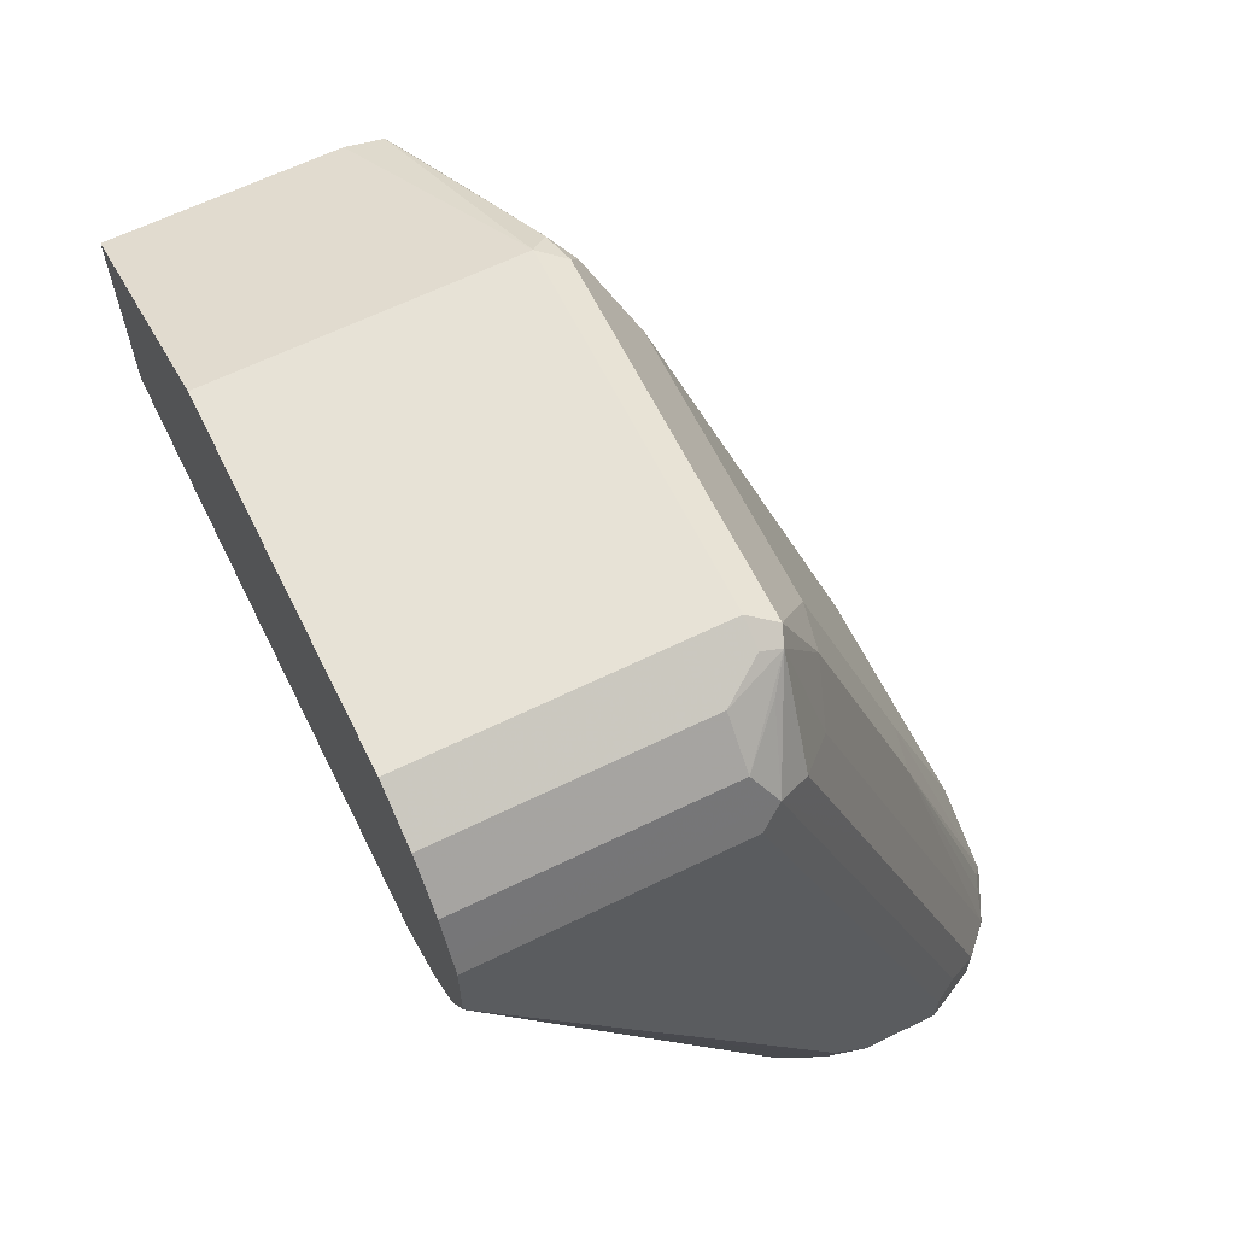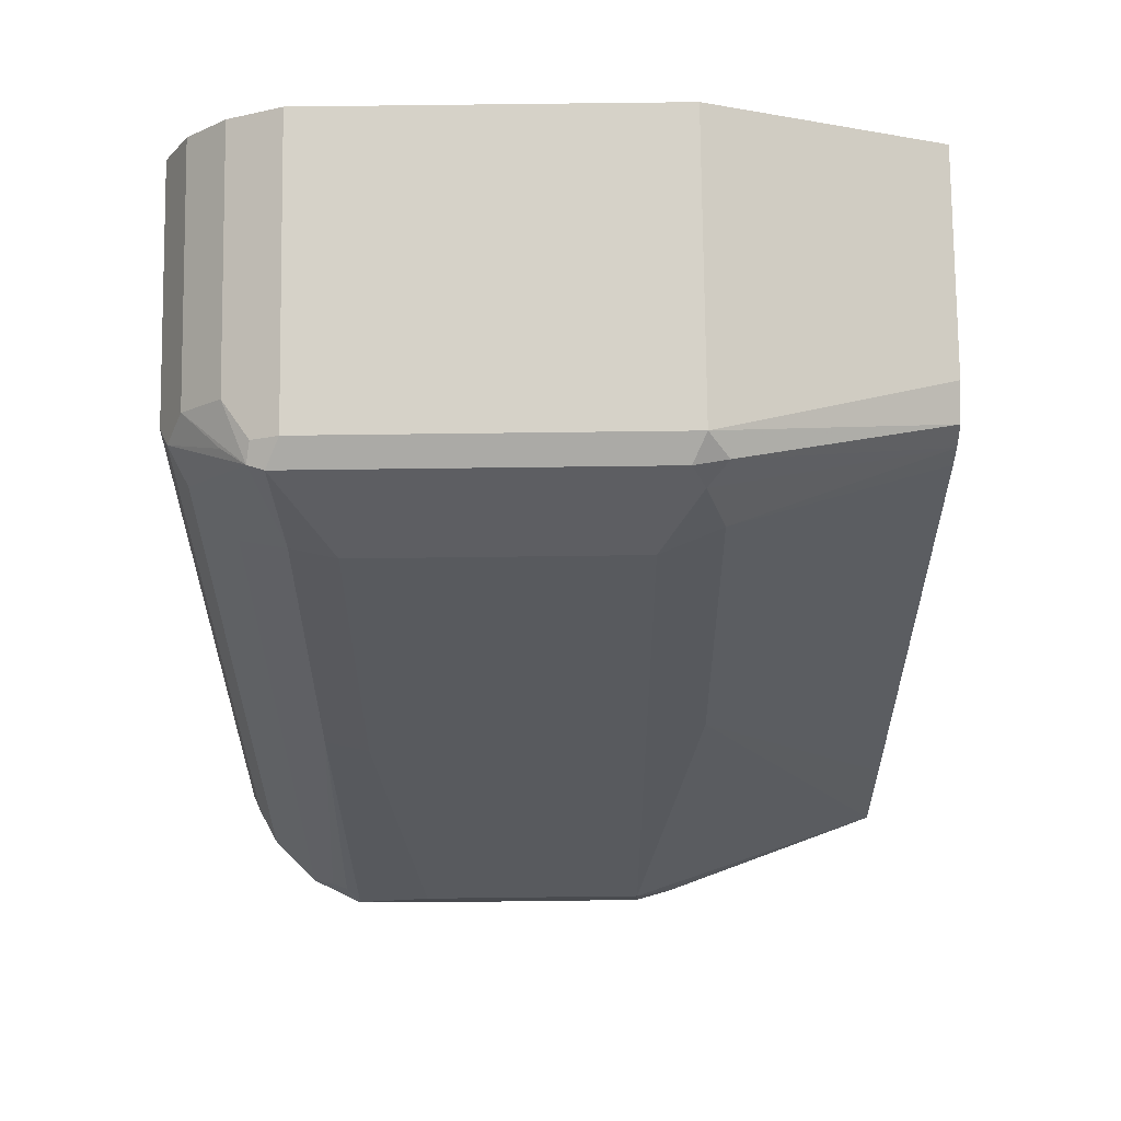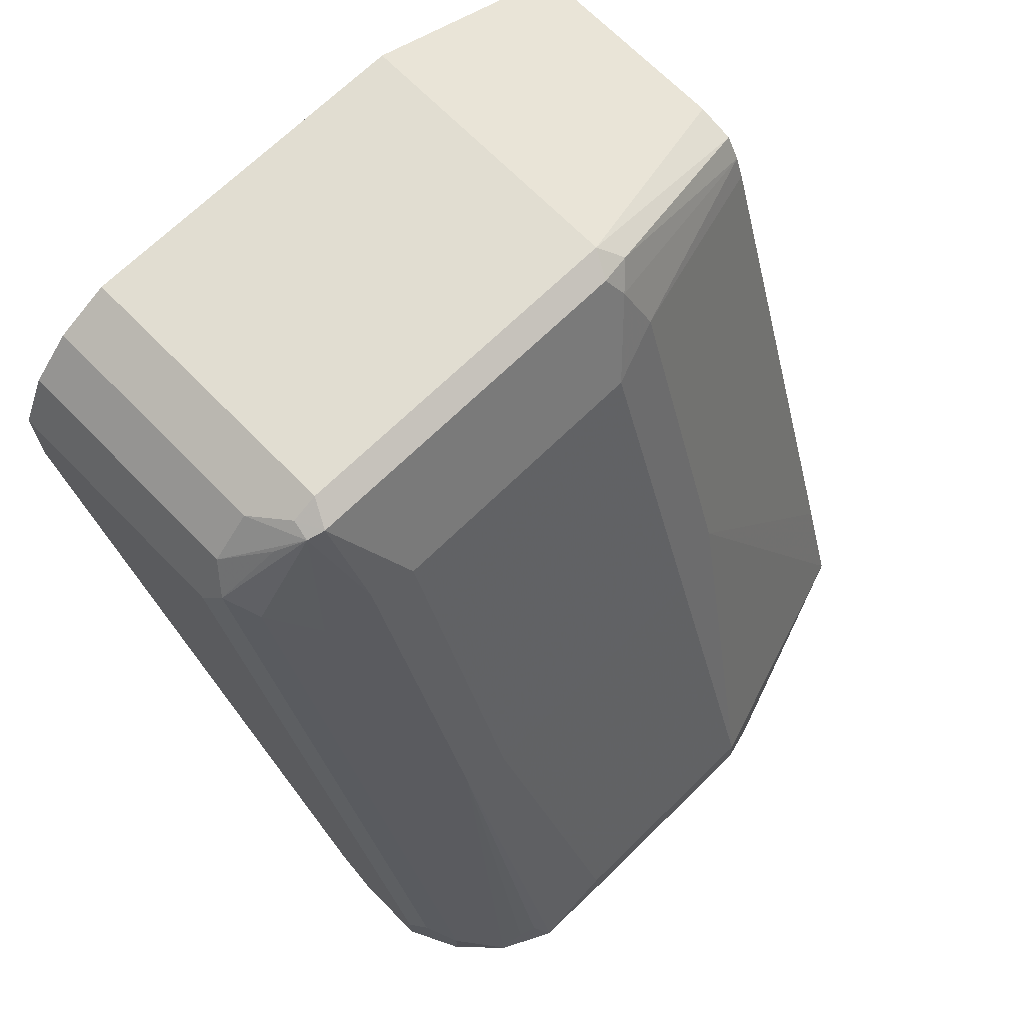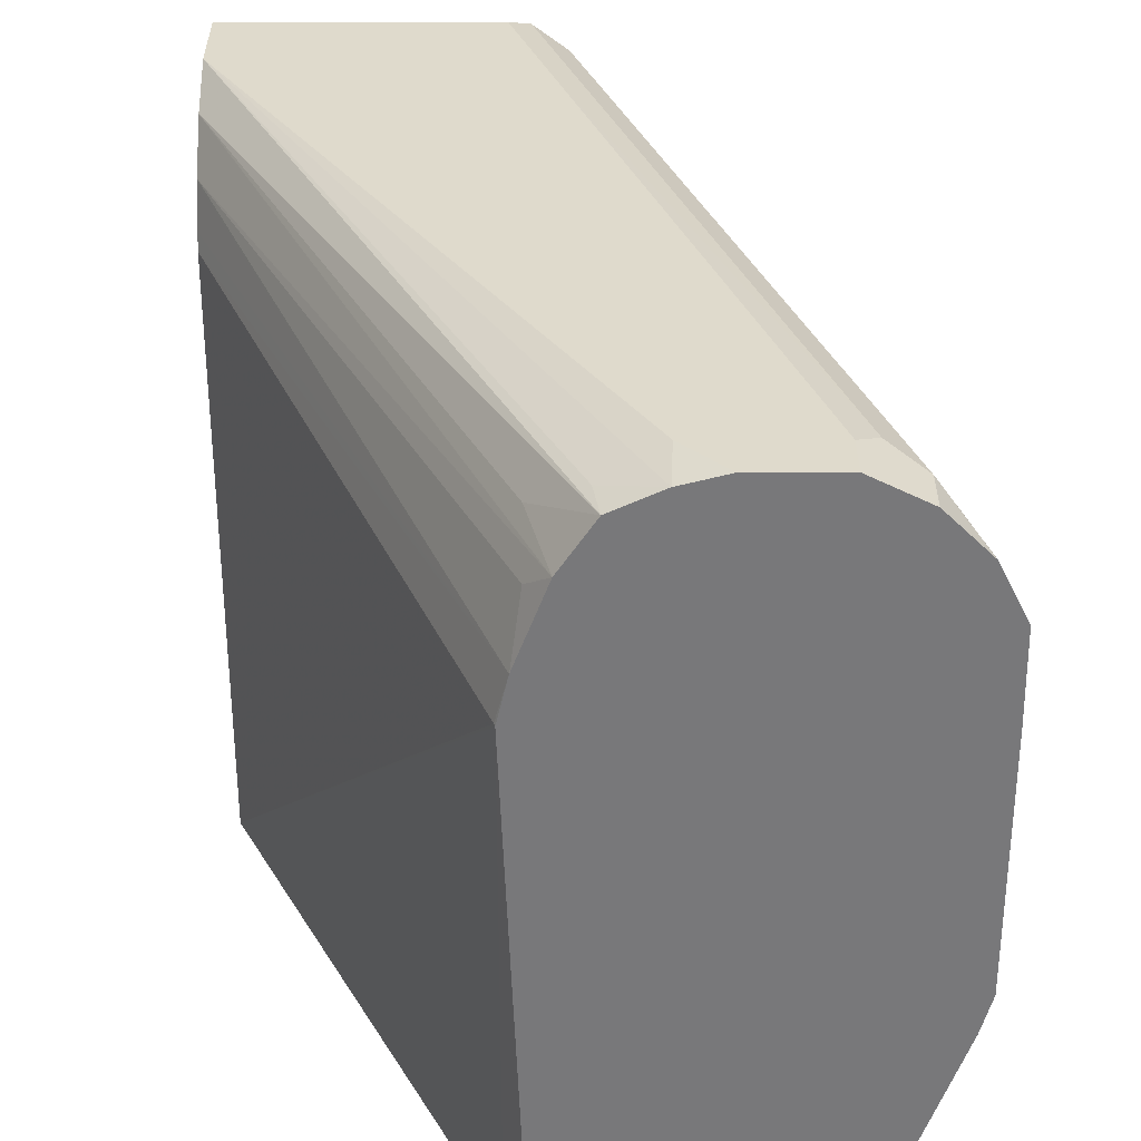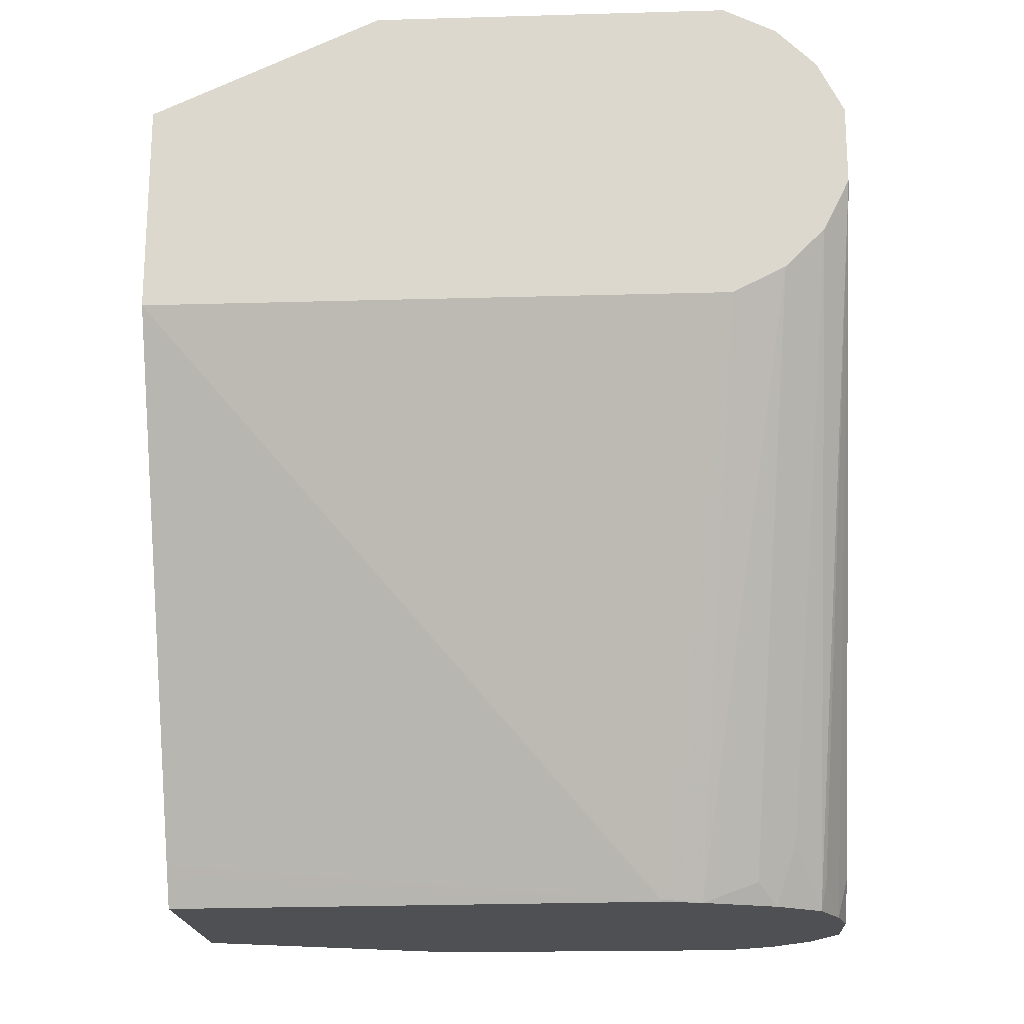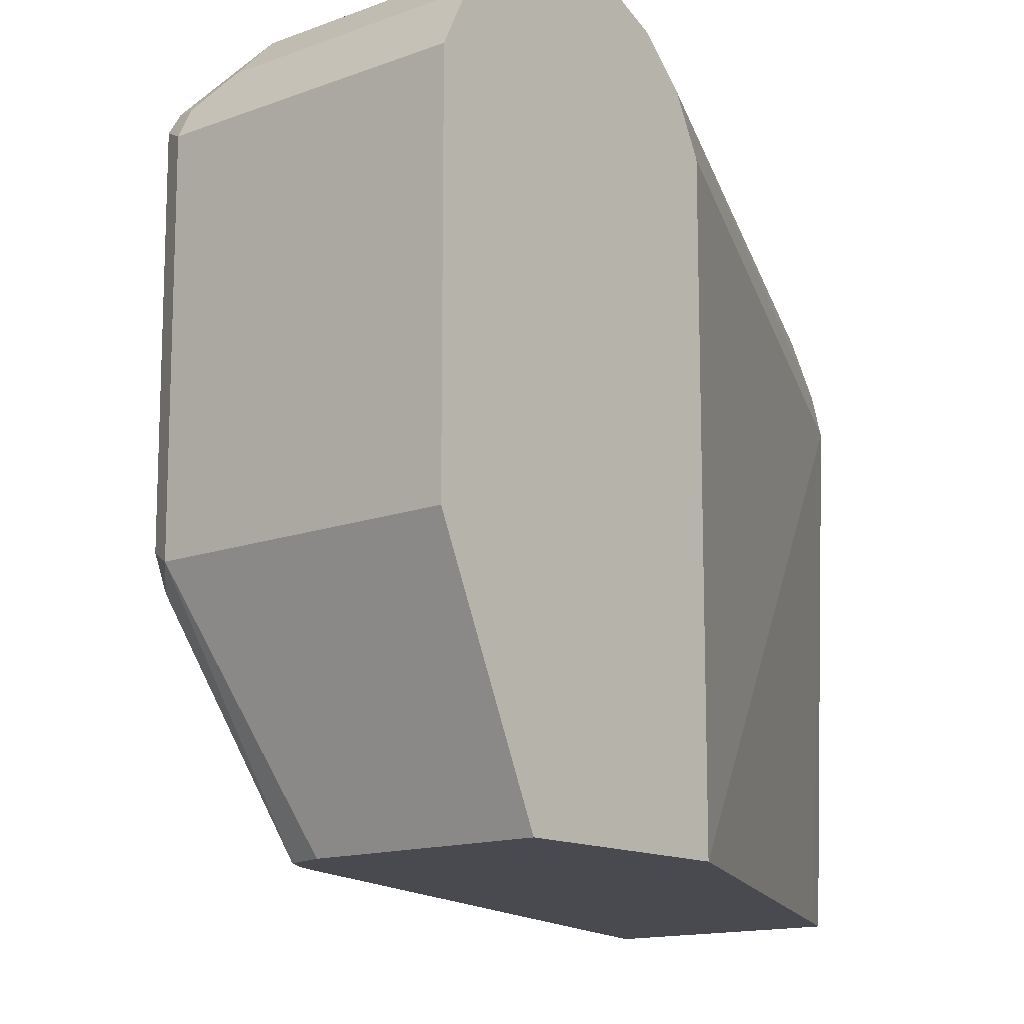
<metadata>
{"format":"obj","ext":"obj","renderer":"f3d","projection":"perspective","resolution":1024,"background":"white","views":[{"elev":63.5,"azim":153.7,"up":"+Z"},{"elev":77.6,"azim":-90.7,"up":"+Z"},{"elev":68.8,"azim":-134.4,"up":"+Z"},{"elev":32.5,"azim":179.9,"up":"+Y"},{"elev":-18.9,"azim":93.1,"up":"+Z"},{"elev":-13.6,"azim":40.4,"up":"+Y"}]}
</metadata>
<code>
v -0.3281 0.8386 0.05377
v -0.3646 0.8386 0.05377
v -0.3099 0.8386 0.07293
v -0.309 0.8336 0.05377
v -0.3762 0.8329 0.05377
v -0.3737 0.8341 0.08206
v -0.3646 0.8386 0.07293
v -0.1393 0.8386 0.3646
v -0.2856 0.8265 0.06687
v -0.2882 0.8238 0.05377
v -0.3883 0.8268 0.05377
v -0.3889 0.8265 0.07293
v -0.2644 0.8341 0.4102
v -0.2735 0.8386 0.3464
v -0.1393 0.8386 0.4011
v -0.1393 0.8265 0.3403
v -0.2644 0.8113 0.08206
v -0.2865 0.8213 0.05377
v -0.3889 0.8265 0.05377
v -0.4075 0.8081 0.05377
v -0.4072 0.8083 0.05471
v -0.316 0.8265 0.2917
v -0.2795 0.8265 0.4011
v -0.2826 0.7976 0.4467
v -0.2735 0.809 0.4375
v -0.2553 0.8265 0.4254
v -0.1393 0.8348 0.4088
v -0.2553 0.8386 0.4011
v -0.1393 0.8083 0.3221
v -0.2737 0.802 0.05377
v -0.4133 0.7965 0.05377
v -0.4102 0.7976 0.06384
v -0.3601 0.7862 0.237
v -0.316 0.8083 0.3281
v -0.2978 0.8083 0.3828
v -0.2856 0.79 0.4497
v -0.2735 0.7961 0.4497
v -0.2553 0.8083 0.4436
v -0.3054 0.7862 0.4011
v -0.1393 0.8265 0.4254
v -0.1393 0.8072 0.3215
v -0.2603 0.7666 0.05377
v -0.2644 0.793 0.06384
v -0.4191 0.785 0.05377
v -0.4132 0.79 0.06687
v -0.4193 0.7839 0.05471
v -0.3646 0.7657 0.237
v -0.2978 0.7596 0.4254
v -0.2856 0.626 0.4497
v -0.2735 0.7839 0.4557
v -0.3099 0.7657 0.4011
v -0.1393 0.8083 0.4436
v -0.1393 0.7906 0.3132
v -0.2553 0.7475 0.05471
v -0.2557 0.747 0.05377
v -0.1393 0.7839 0.3099
v -0.4193 0.7839 0.05377
v -0.4198 0.747 0.05377
v -0.4193 0.7475 0.07293
v -0.3646 0.6381 0.237
v -0.2978 0.632 0.4254
v -0.2735 0.6199 0.4557
v -0.2917 0.6199 0.4375
v -0.2826 0.6108 0.4467
v -0.1393 0.7839 0.4557
v -0.3099 0.6381 0.4011
v -0.1393 0.5142 0.3099
v -0.2553 0.5142 0.07293
v -0.2571 0.5142 0.06923
v -0.2648 0.5142 0.05377
v -0.4198 0.6377 0.05377
v -0.4193 0.6381 0.07293
v -0.3555 0.6108 0.2462
v -0.1393 0.6199 0.4557
v -0.2578 0.5142 0.4036
v -0.2406 0.5142 0.4083
v -0.3008 0.6108 0.4102
v -0.2646 0.5142 0.3927
v -0.1393 0.5142 0.4083
v -0.3777 0.5142 0.05377
v -0.4152 0.6208 0.05377
v -0.3601 0.5142 0.108
v -0.2689 0.5142 0.3814
f 1 2 7
f 37 50 65
f 37 65 52
f 37 52 38
f 41 53 42
f 42 54 55
f 42 53 56
f 42 56 54
f 36 51 48
f 44 57 46
f 46 57 58
f 46 58 59
f 46 59 47
f 47 59 72
f 47 72 60
f 47 60 66
f 47 66 51
f 44 46 45
f 36 39 51
f 36 50 37
f 36 62 50
f 26 40 27
f 29 41 42
f 29 42 43
f 29 43 30
f 30 43 42
f 31 44 45
f 31 45 32
f 32 45 33
f 33 45 46
f 33 46 47
f 33 47 51
f 33 51 39
f 33 39 35
f 33 35 34
f 36 48 61
f 36 61 49
f 36 49 62
f 48 51 66
f 26 52 40
f 49 61 63
f 49 64 62
f 67 79 76
f 67 76 75
f 67 75 78
f 67 78 83
f 67 83 82
f 67 82 80
f 67 80 70
f 66 73 77
f 67 70 69
f 71 81 72
f 72 81 80
f 72 80 73
f 73 80 82
f 73 82 83
f 73 83 77
f 77 83 78
f 67 69 68
f 64 78 75
f 63 78 64
f 63 77 78
f 50 62 74
f 50 74 65
f 54 56 67
f 54 67 55
f 55 67 68
f 55 68 69
f 55 69 70
f 58 71 72
f 58 72 59
f 60 72 73
f 60 73 66
f 61 66 63
f 62 64 75
f 62 75 76
f 62 76 79
f 62 79 74
f 63 66 77
f 49 63 64
f 26 38 52
f 48 66 61
f 24 35 39
f 1 19 11
f 1 11 5
f 1 5 2
f 2 5 6
f 2 6 7
f 3 8 4
f 4 8 9
f 1 31 20
f 4 9 10
f 6 11 12
f 6 12 13
f 6 13 14
f 6 14 7
f 8 15 27
f 8 27 40
f 8 40 52
f 5 11 6
f 1 44 31
f 1 57 44
f 1 58 57
f 24 39 36
f 1 7 14
f 1 14 28
f 1 28 15
f 1 15 8
f 1 8 3
f 1 3 4
f 1 4 10
f 1 10 18
f 1 18 30
f 1 30 42
f 1 42 55
f 1 55 70
f 1 70 80
f 1 80 81
f 1 81 71
f 1 71 58
f 8 52 65
f 8 65 74
f 1 20 19
f 24 26 25
f 13 27 28
f 13 28 14
f 15 28 27
f 16 29 30
f 16 30 17
f 17 30 18
f 21 31 32
f 21 32 33
f 21 33 34
f 21 34 22
f 22 34 35
f 22 35 23
f 23 35 24
f 24 36 37
f 24 37 38
f 24 38 26
f 8 74 79
f 13 26 27
f 13 25 26
f 20 31 21
f 8 79 67
f 13 24 25
f 8 67 56
f 8 56 53
f 8 53 41
f 8 41 29
f 8 29 16
f 8 10 9
f 10 16 17
f 8 16 10
f 11 19 12
f 12 19 20
f 12 20 21
f 12 21 22
f 12 22 13
f 13 22 23
f 13 23 24
f 10 17 18

</code>
